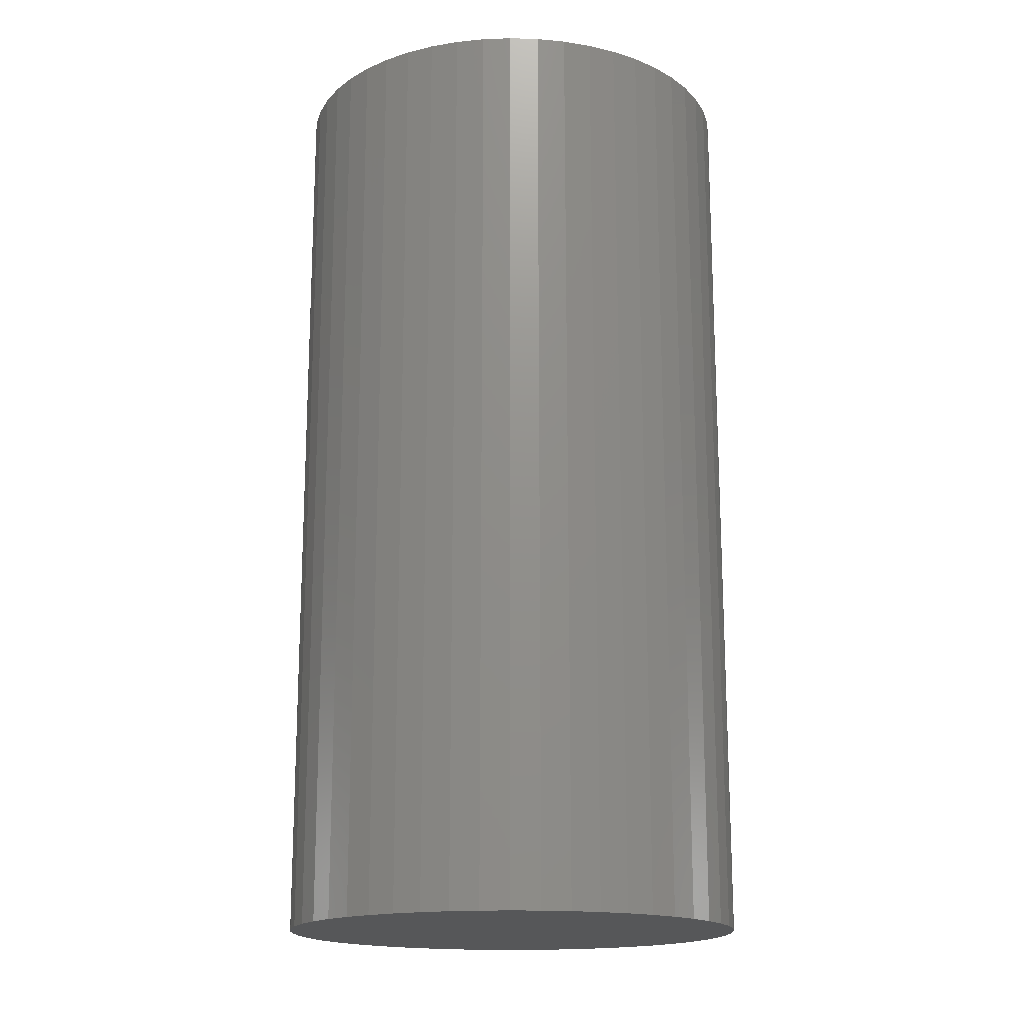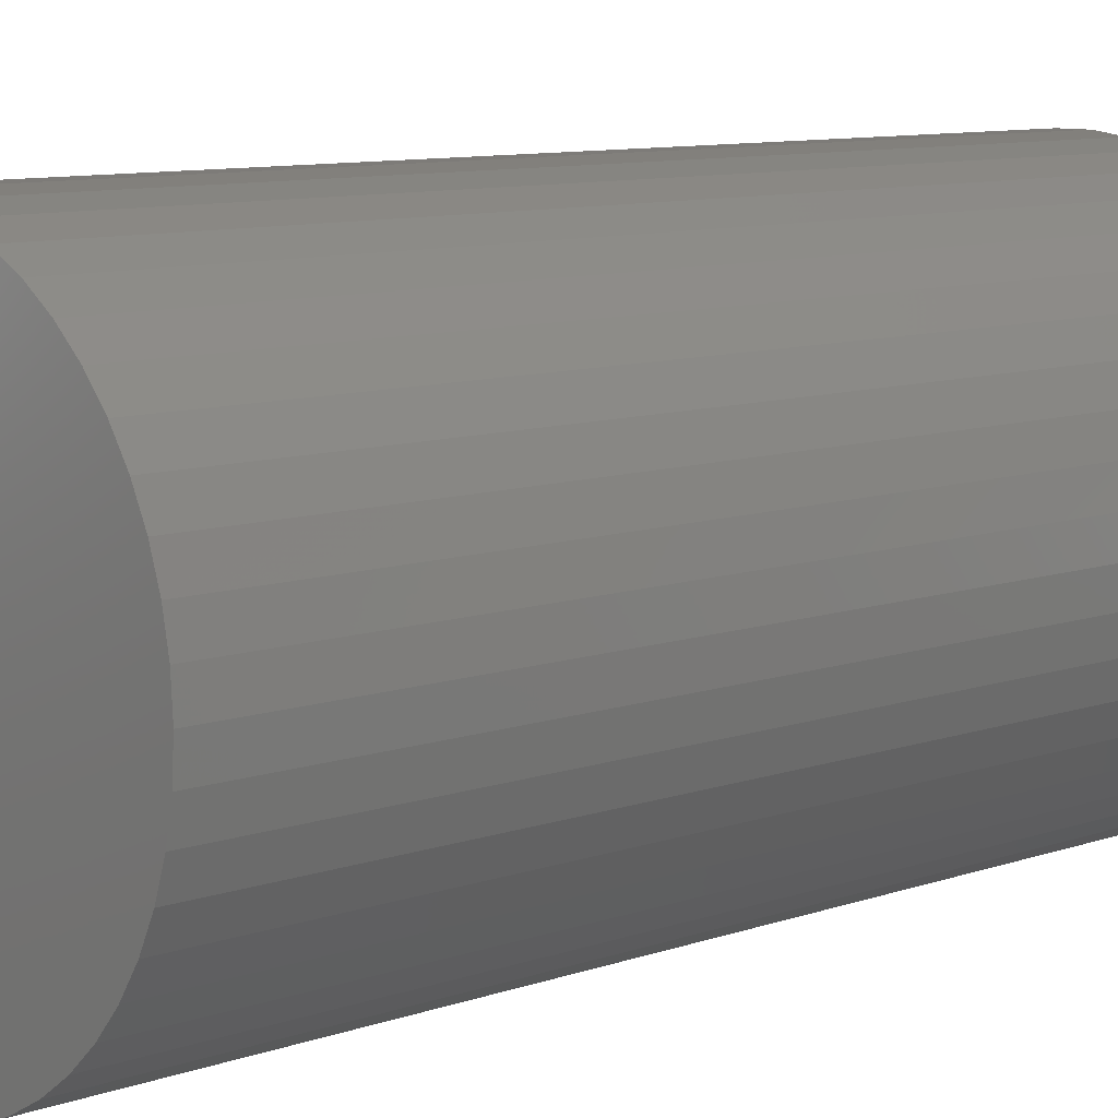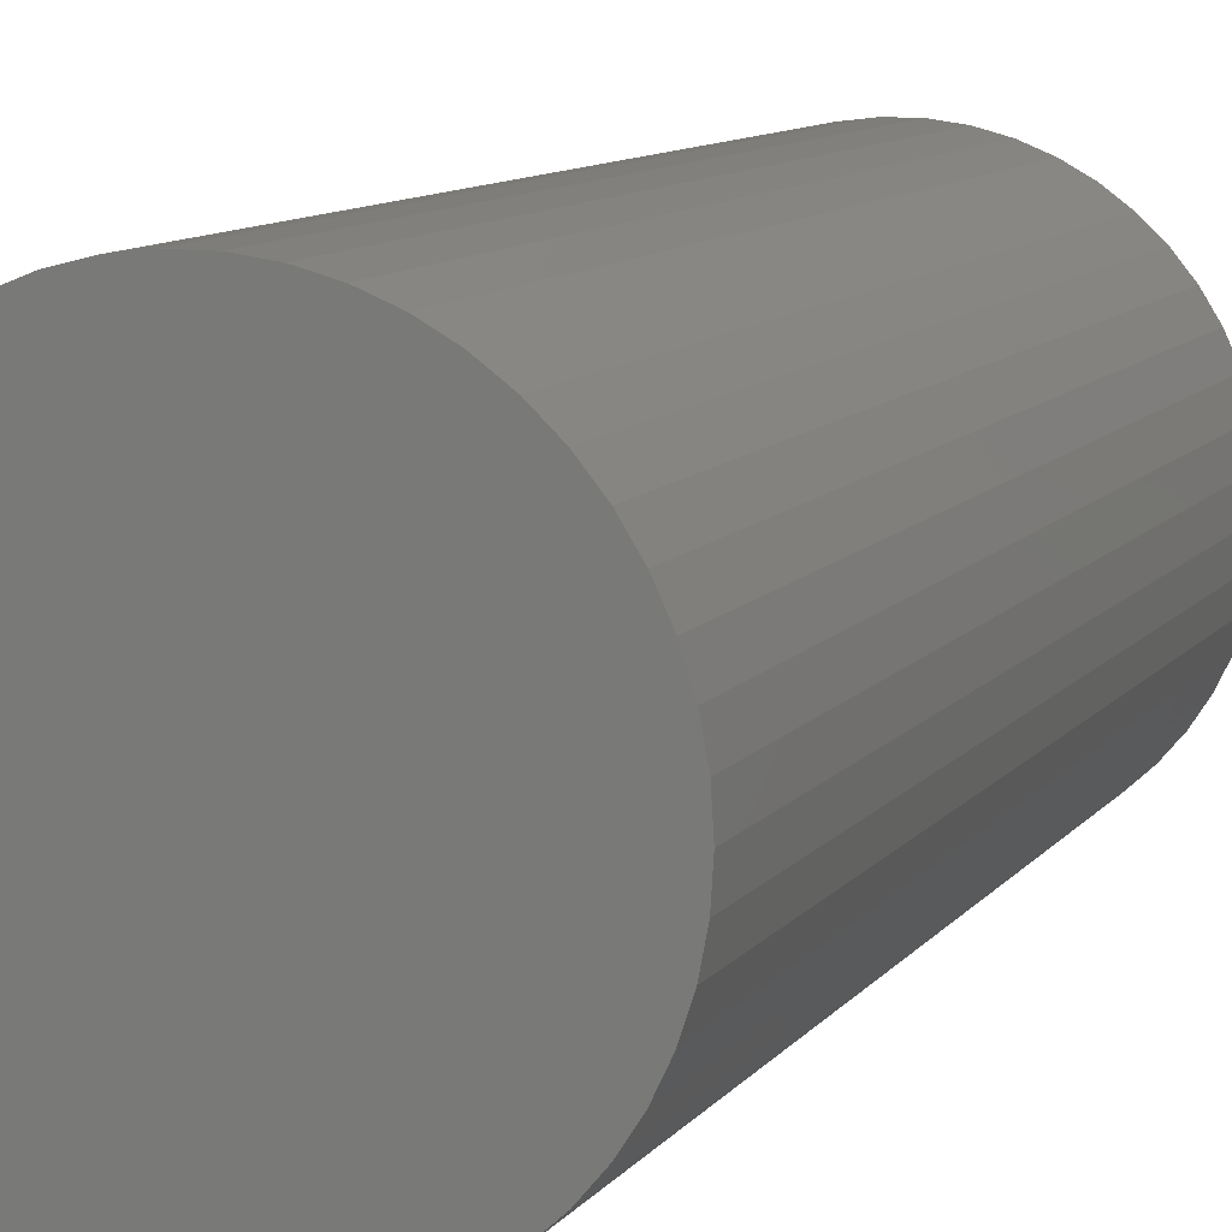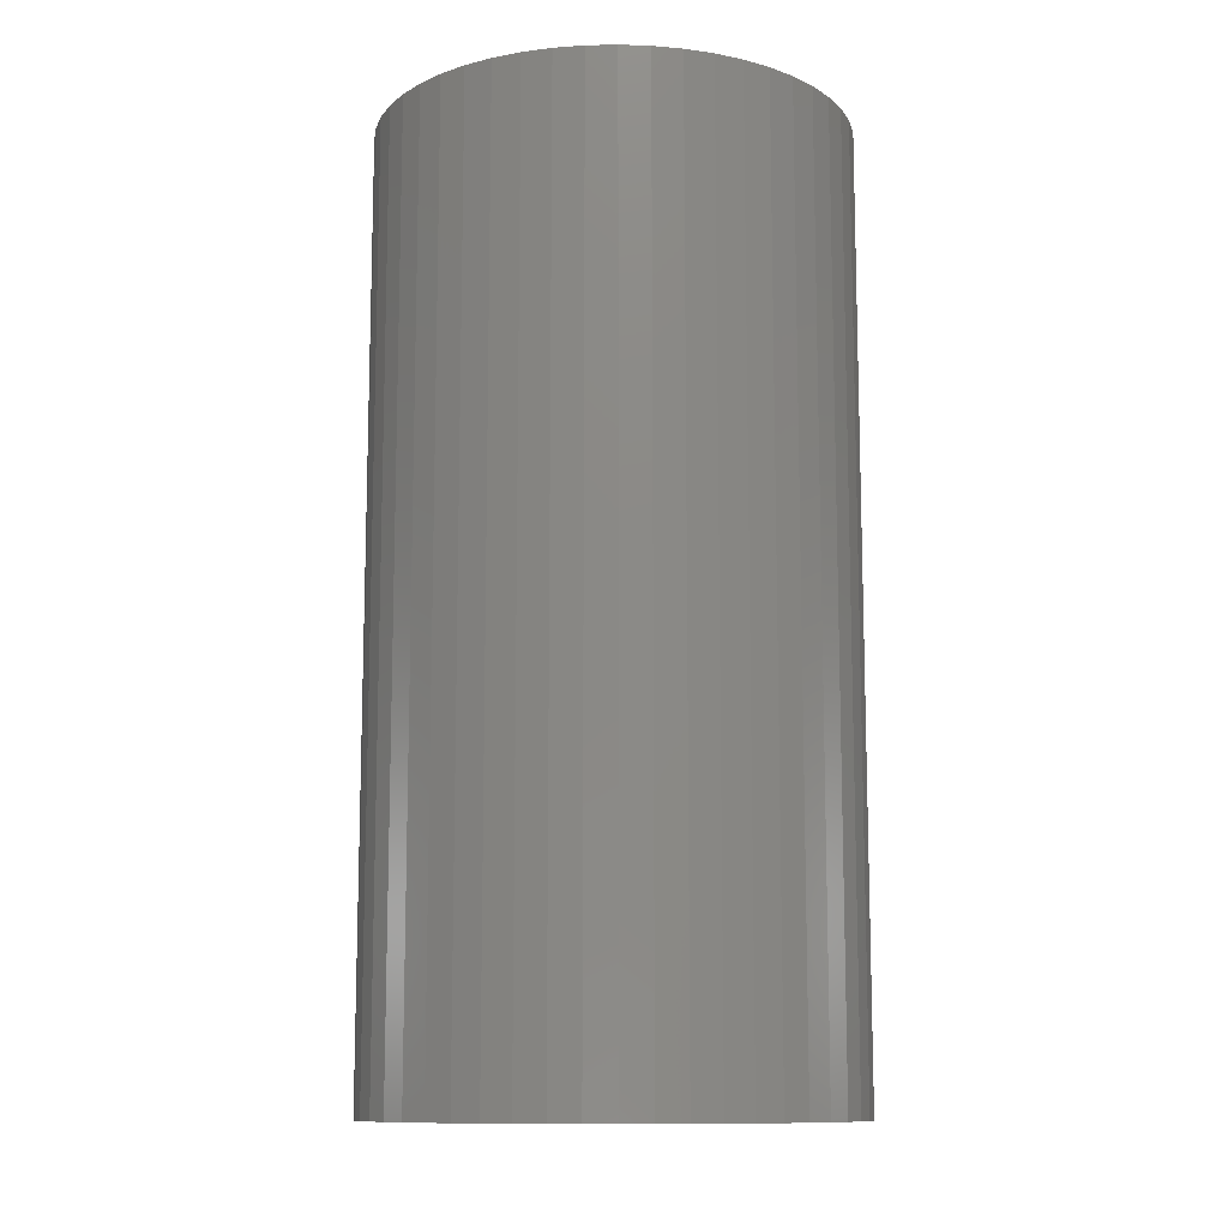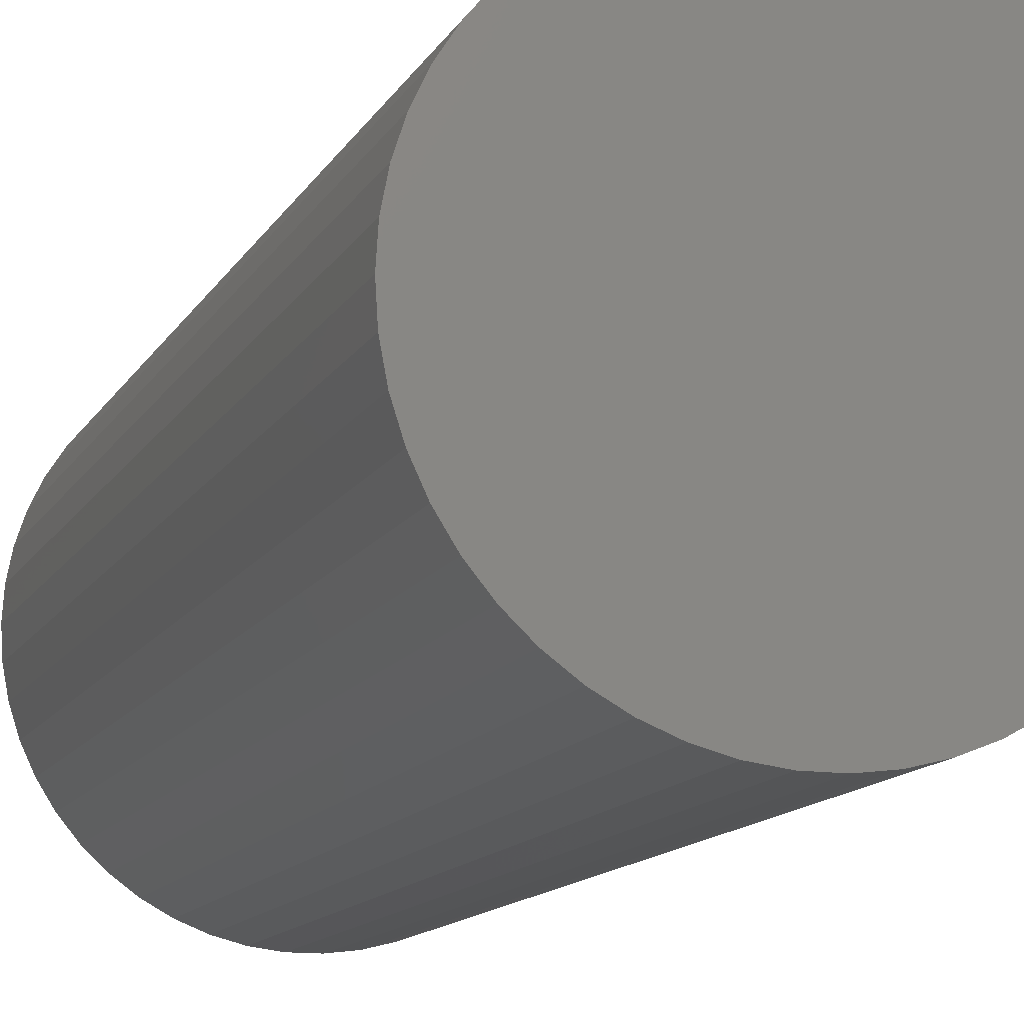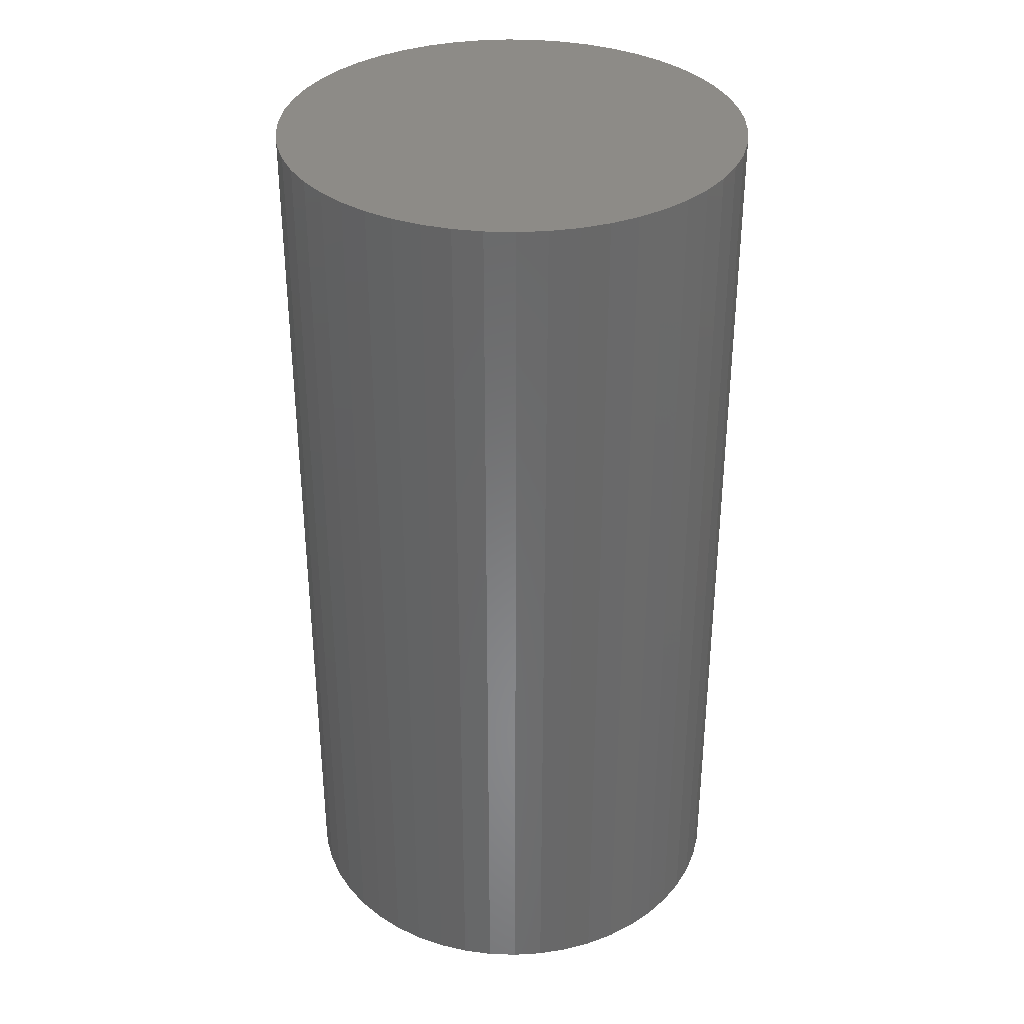
<metadata>
{"format":"stl","ext":"stl","renderer":"f3d","projection":"perspective","resolution":1024,"background":"white","views":[{"elev":-17.1,"azim":-68.0,"up":"+Z"},{"elev":9.0,"azim":46.2,"up":"+Y"},{"elev":10.4,"azim":22.3,"up":"+Y"},{"elev":-11.4,"azim":96.3,"up":"+Z"},{"elev":-13.0,"azim":-19.3,"up":"+Y"},{"elev":34.6,"azim":2.7,"up":"+Z"}]}
</metadata>
<code>
# stl→obj: 100 verts, 196 faces
v 21.35 0 42.5
v 21.18 2.676 -42.5
v 21.18 2.676 42.5
v 21.35 0 -42.5
v 20.68 5.31 -42.5
v 20.68 5.31 42.5
v 1.341 21.31 -42.5
v -1.341 21.31 42.5
v 1.341 21.31 42.5
v -1.341 21.31 -42.5
v 21.18 -2.676 -42.5
v 20.68 -5.31 -42.5
v 19.85 -7.859 -42.5
v 19.85 7.859 -42.5
v 18.71 -10.29 -42.5
v 18.71 10.29 -42.5
v 17.27 -12.55 -42.5
v 17.27 12.55 -42.5
v 15.56 -14.62 -42.5
v 15.56 14.62 -42.5
v 13.61 -16.45 -42.5
v 13.61 16.45 -42.5
v 11.44 -18.03 -42.5
v 11.44 18.03 -42.5
v 9.09 -19.32 -42.5
v 9.09 19.32 -42.5
v 6.598 -20.31 -42.5
v 6.598 20.31 -42.5
v 4.001 -20.97 -42.5
v 4.001 20.97 -42.5
v 1.341 -21.31 -42.5
v -1.341 -21.31 -42.5
v -4.001 -20.97 -42.5
v -4.001 20.97 -42.5
v -6.598 -20.31 -42.5
v -6.598 20.31 -42.5
v -9.09 -19.32 -42.5
v -9.09 19.32 -42.5
v -11.44 -18.03 -42.5
v -11.44 18.03 -42.5
v -13.61 -16.45 -42.5
v -13.61 16.45 -42.5
v -15.56 -14.62 -42.5
v -15.56 14.62 -42.5
v -17.27 -12.55 -42.5
v -17.27 12.55 -42.5
v -18.71 -10.29 -42.5
v -18.71 10.29 -42.5
v -19.85 -7.859 -42.5
v -19.85 7.859 -42.5
v -20.68 -5.31 -42.5
v -20.68 5.31 -42.5
v -21.18 -2.676 -42.5
v -21.18 2.676 -42.5
v -21.35 0 -42.5
v 13.61 16.45 42.5
v 15.56 14.62 42.5
v -15.56 14.62 42.5
v -13.61 16.45 42.5
v 21.18 -2.676 42.5
v 20.68 -5.31 42.5
v 19.85 7.859 42.5
v 19.85 -7.859 42.5
v 18.71 10.29 42.5
v 18.71 -10.29 42.5
v 17.27 12.55 42.5
v 17.27 -12.55 42.5
v 15.56 -14.62 42.5
v 13.61 -16.45 42.5
v 11.44 18.03 42.5
v 11.44 -18.03 42.5
v 9.09 19.32 42.5
v 9.09 -19.32 42.5
v 6.598 20.31 42.5
v 6.598 -20.31 42.5
v 4.001 20.97 42.5
v 4.001 -20.97 42.5
v 1.341 -21.31 42.5
v -1.341 -21.31 42.5
v -4.001 20.97 42.5
v -4.001 -20.97 42.5
v -6.598 20.31 42.5
v -6.598 -20.31 42.5
v -9.09 19.32 42.5
v -9.09 -19.32 42.5
v -11.44 18.03 42.5
v -11.44 -18.03 42.5
v -13.61 -16.45 42.5
v -15.56 -14.62 42.5
v -17.27 12.55 42.5
v -17.27 -12.55 42.5
v -18.71 10.29 42.5
v -18.71 -10.29 42.5
v -19.85 7.859 42.5
v -19.85 -7.859 42.5
v -20.68 5.31 42.5
v -20.68 -5.31 42.5
v -21.18 2.676 42.5
v -21.18 -2.676 42.5
v -21.35 0 42.5
f 1 2 3
f 2 1 4
f 3 5 6
f 5 3 2
f 7 8 9
f 8 7 10
f 11 2 4
f 12 2 11
f 12 5 2
f 13 5 12
f 13 14 5
f 15 14 13
f 15 16 14
f 17 16 15
f 17 18 16
f 19 18 17
f 19 20 18
f 21 20 19
f 21 22 20
f 23 22 21
f 23 24 22
f 25 24 23
f 25 26 24
f 27 26 25
f 27 28 26
f 29 28 27
f 29 30 28
f 31 30 29
f 31 7 30
f 32 7 31
f 32 10 7
f 33 10 32
f 33 34 10
f 35 34 33
f 35 36 34
f 37 36 35
f 37 38 36
f 39 38 37
f 39 40 38
f 41 40 39
f 41 42 40
f 43 42 41
f 43 44 42
f 45 44 43
f 45 46 44
f 47 46 45
f 47 48 46
f 49 48 47
f 49 50 48
f 51 50 49
f 51 52 50
f 53 52 51
f 53 54 52
f 54 53 55
f 20 56 57
f 56 20 22
f 42 58 59
f 58 42 44
f 3 60 1
f 6 60 3
f 6 61 60
f 62 61 6
f 62 63 61
f 64 63 62
f 64 65 63
f 66 65 64
f 66 67 65
f 57 67 66
f 57 68 67
f 56 68 57
f 56 69 68
f 70 69 56
f 70 71 69
f 72 71 70
f 72 73 71
f 74 73 72
f 74 75 73
f 76 75 74
f 76 77 75
f 9 77 76
f 9 78 77
f 8 78 9
f 8 79 78
f 80 79 8
f 80 81 79
f 82 81 80
f 82 83 81
f 84 83 82
f 84 85 83
f 86 85 84
f 86 87 85
f 59 87 86
f 59 88 87
f 58 88 59
f 58 89 88
f 90 89 58
f 90 91 89
f 92 91 90
f 92 93 91
f 94 93 92
f 94 95 93
f 96 95 94
f 96 97 95
f 98 97 96
f 98 99 97
f 99 98 100
f 36 84 82
f 84 36 38
f 67 15 65
f 15 67 17
f 62 16 64
f 16 62 14
f 26 74 72
f 74 26 28
f 24 72 70
f 72 24 26
f 50 92 48
f 92 50 94
f 34 82 80
f 82 34 36
f 47 95 49
f 95 47 93
f 31 77 78
f 77 31 29
f 27 73 75
f 73 27 25
f 64 18 66
f 18 64 16
f 28 76 74
f 76 28 30
f 22 70 56
f 70 22 24
f 48 90 46
f 90 48 92
f 46 58 44
f 58 46 90
f 52 94 50
f 94 52 96
f 55 98 54
f 98 55 100
f 38 86 84
f 86 38 40
f 10 80 8
f 80 10 34
f 60 4 1
f 4 60 11
f 25 71 73
f 71 25 23
f 61 11 60
f 11 61 12
f 49 97 51
f 97 49 95
f 53 100 55
f 100 53 99
f 32 78 79
f 78 32 31
f 6 14 62
f 14 6 5
f 66 20 57
f 20 66 18
f 30 9 76
f 9 30 7
f 54 96 52
f 96 54 98
f 40 59 86
f 59 40 42
f 68 17 67
f 17 68 19
f 65 13 63
f 13 65 15
f 37 83 85
f 83 37 35
f 43 91 45
f 91 43 89
f 29 75 77
f 75 29 27
f 23 69 71
f 69 23 21
f 63 12 61
f 12 63 13
f 33 79 81
f 79 33 32
f 43 88 89
f 88 43 41
f 45 93 47
f 93 45 91
f 51 99 53
f 99 51 97
f 21 68 69
f 68 21 19
f 41 87 88
f 87 41 39
f 35 81 83
f 81 35 33
f 39 85 87
f 85 39 37

</code>
